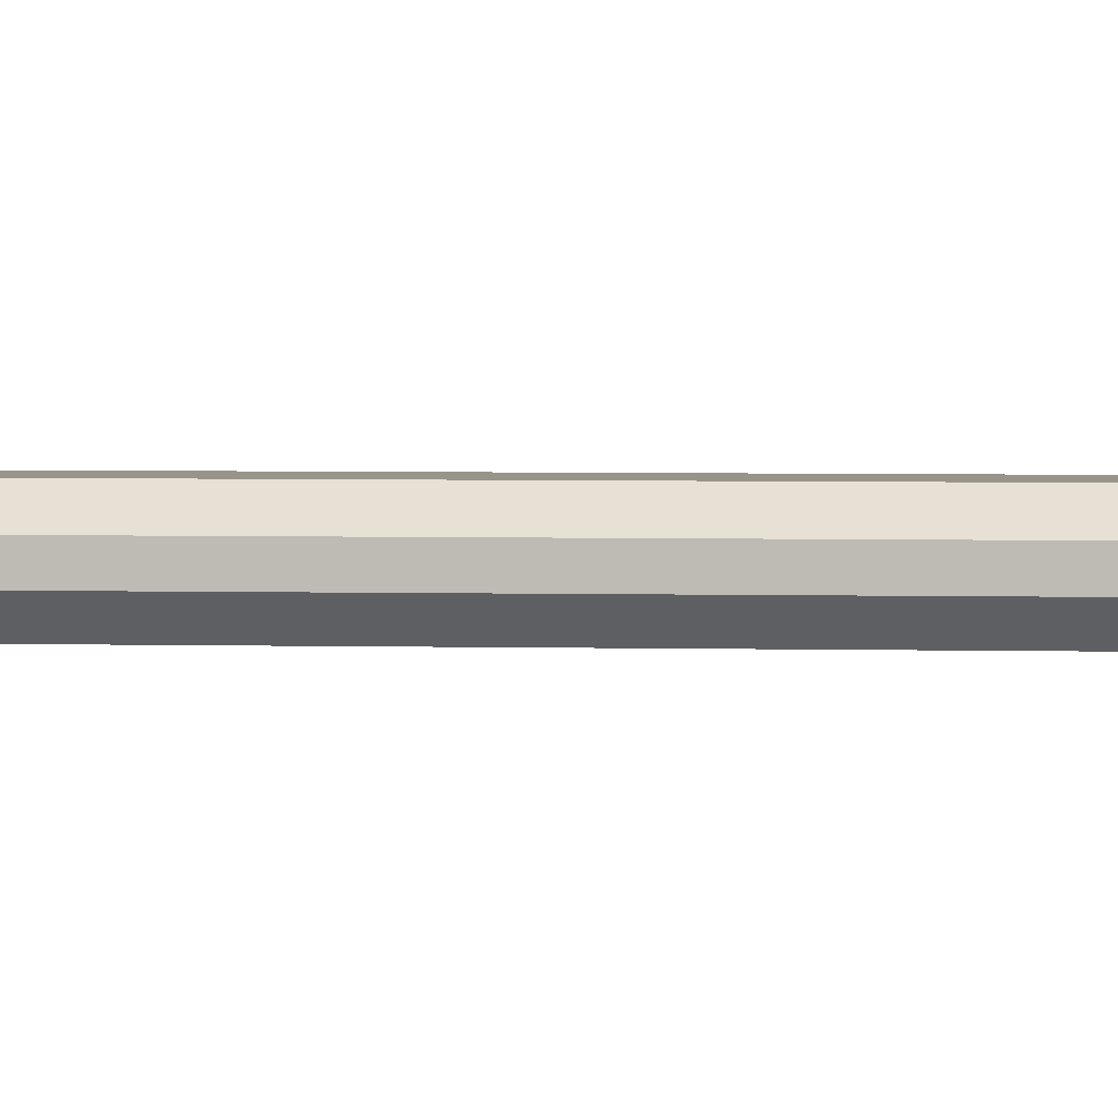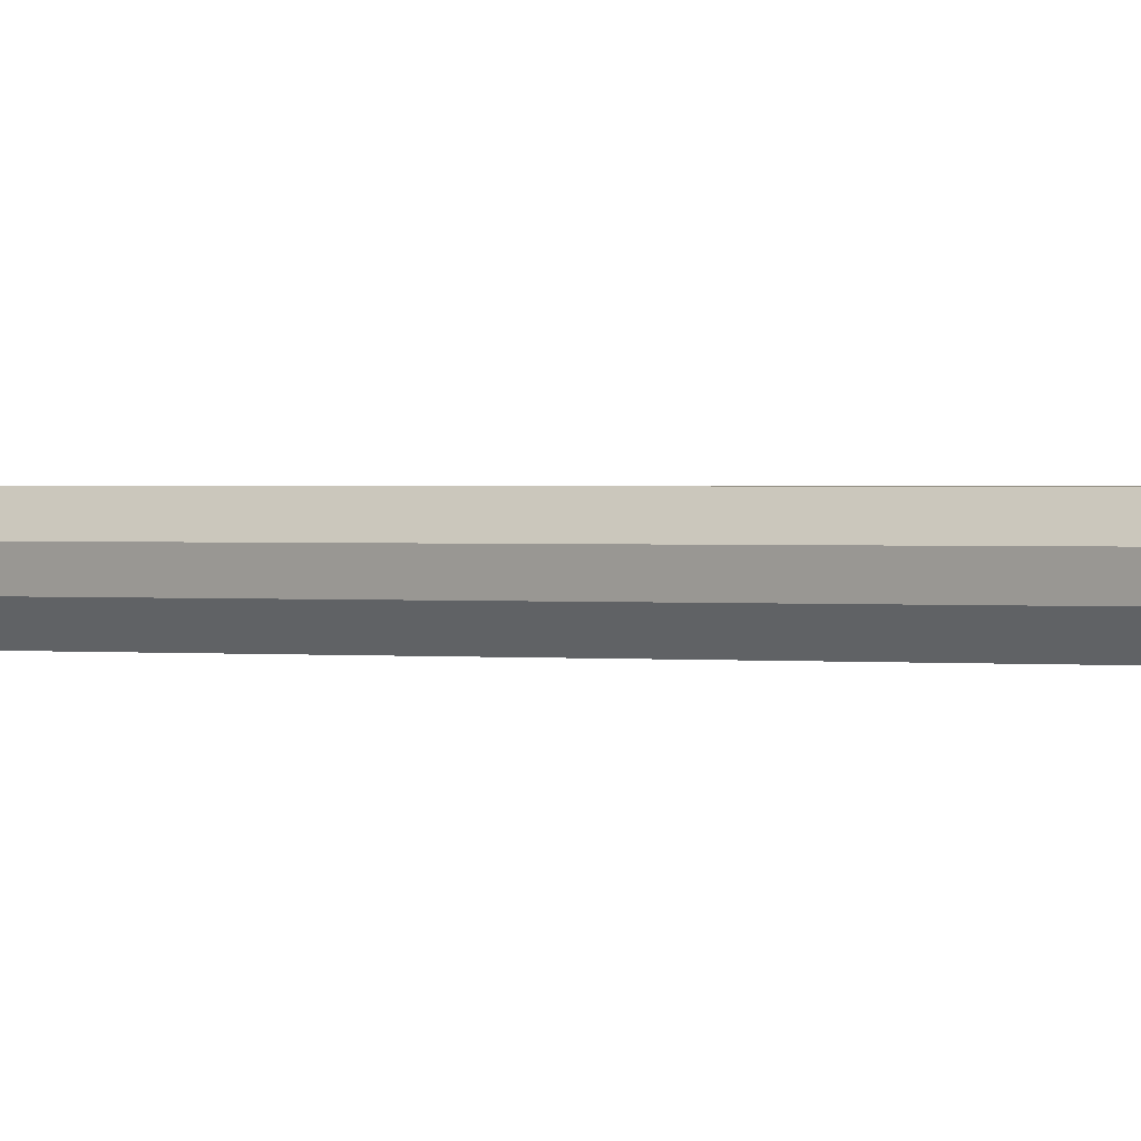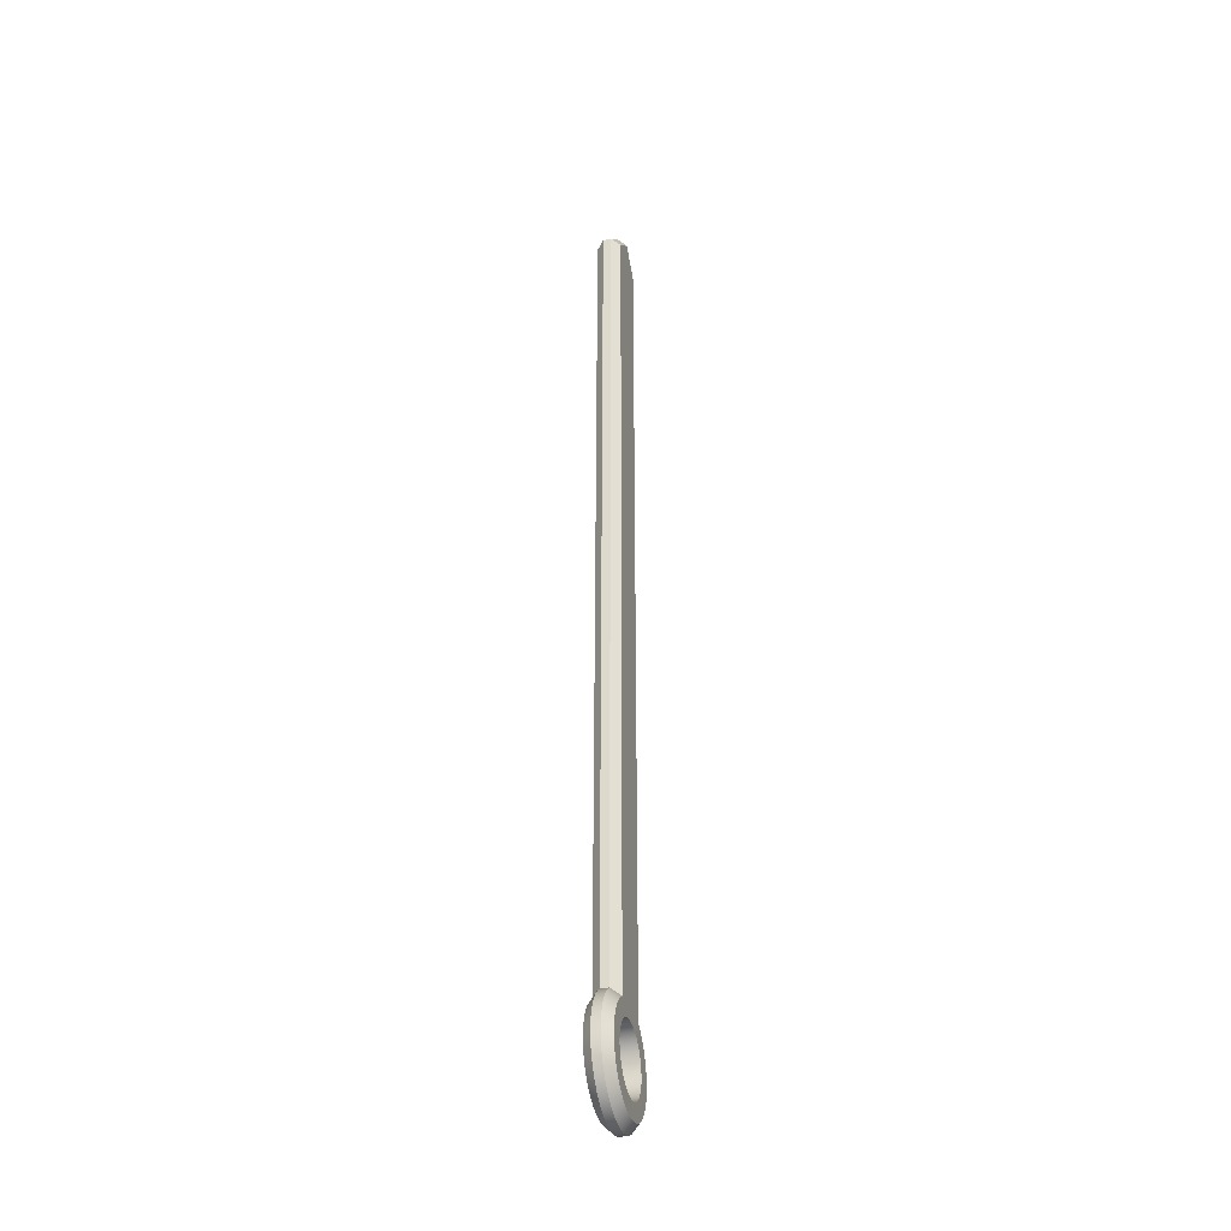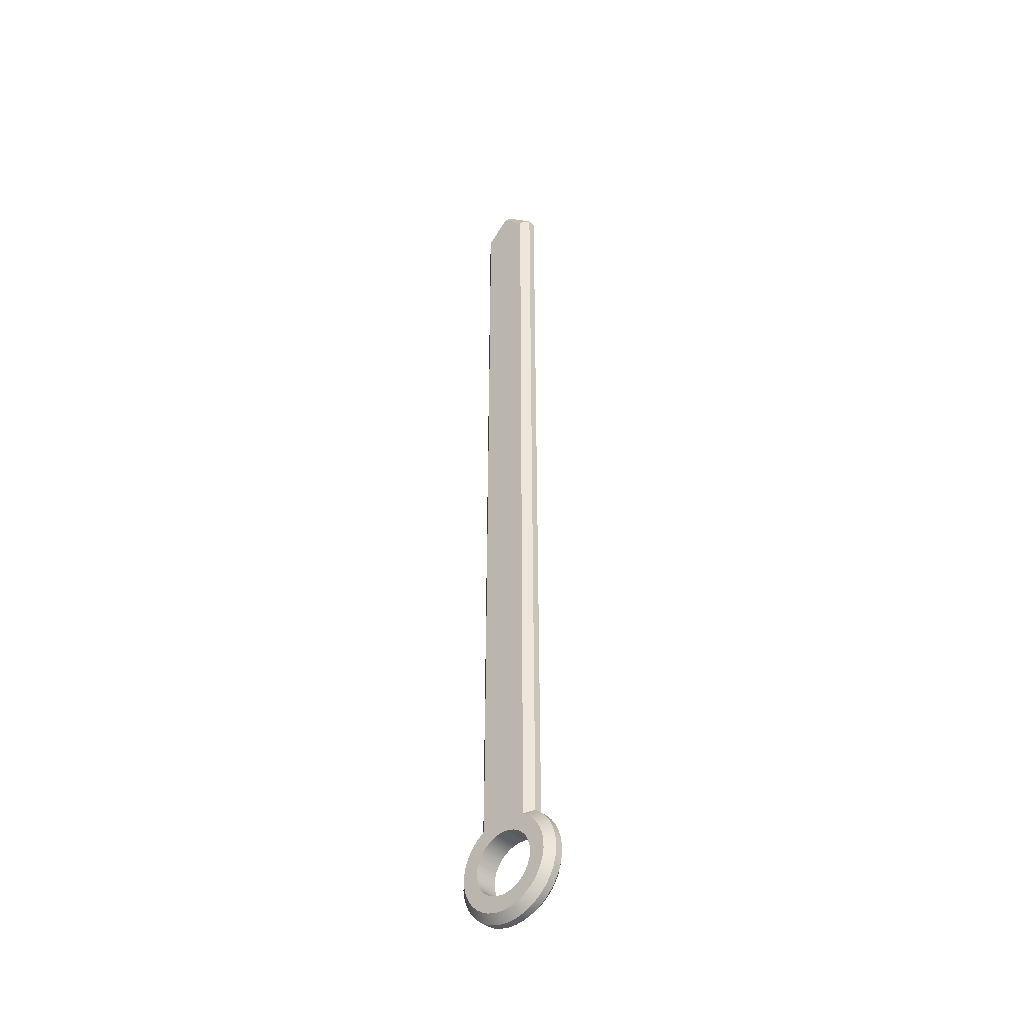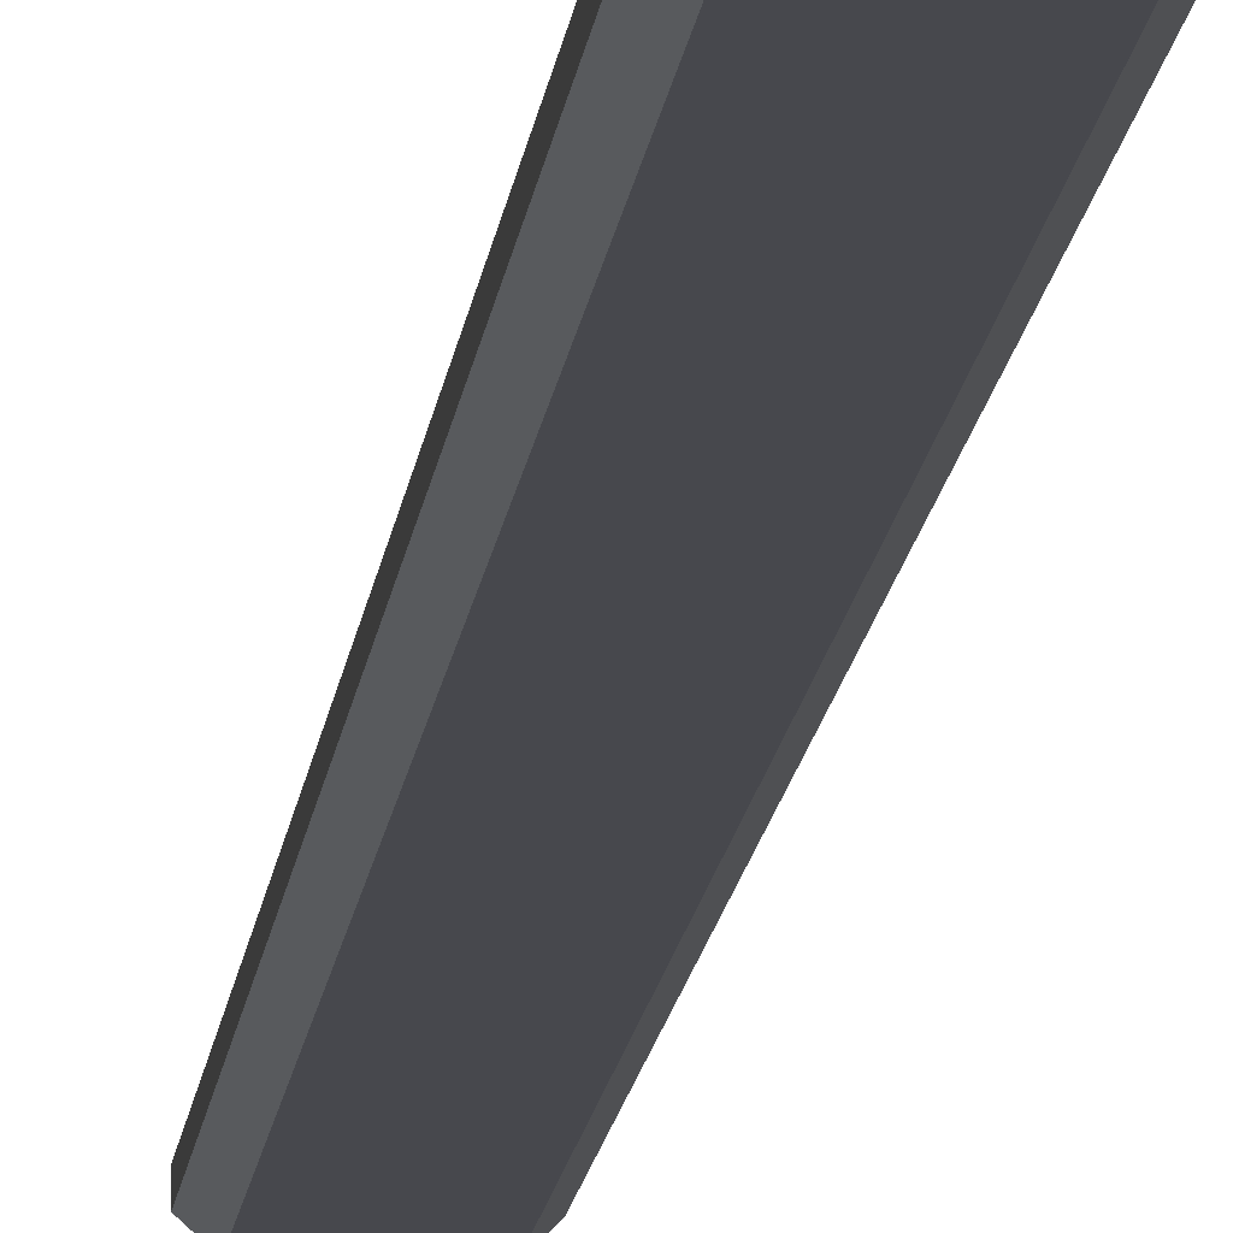
<metadata>
{"format":"obj","ext":"obj","renderer":"f3d","projection":"perspective","resolution":1024,"background":"white","views":[{"elev":1.7,"azim":-79.5,"up":"+Z"},{"elev":0.4,"azim":-46.2,"up":"+Z"},{"elev":-37.8,"azim":-74.6,"up":"+Y"},{"elev":-41.6,"azim":41.5,"up":"+Y"},{"elev":-11.9,"azim":-5.1,"up":"+Z"}]}
</metadata>
<code>
g Solid1
v -4 110.5 1
v -0 114.5 1
v -0 113.1 0
v -3 110.1 0
v -3 5.196 0
v -4 5.745 1
v 4 110.5 1
v 3 110.1 0
v -3.783 4.657 0
v -4.472 4.001 0
v -5.048 3.244 0
v -5.497 2.406 0
v -5.808 1.507 0
v -5.973 0.5703 0
v -5.988 -0.3805 0
v -5.853 -1.322 0
v -5.57 -2.23 0
v -5.148 -3.082 0
v -4.596 -3.857 0
v -3.929 -4.534 0
v -3.163 -5.098 0
v -2.318 -5.534 0
v -1.415 -5.831 0
v -0.4755 -5.981 0
v 0.4755 -5.981 0
v 1.415 -5.831 0
v 2.318 -5.534 0
v 3.163 -5.098 0
v 3.929 -4.534 0
v 4.596 -3.857 0
v 5.148 -3.082 0
v 5.57 -2.23 0
v 5.853 -1.322 0
v 5.988 -0.3805 0
v 5.973 0.5703 0
v 5.808 1.507 0
v 5.497 2.406 0
v 5.048 3.244 0
v 4.472 4.001 0
v 3.783 4.657 0
v 3 5.196 0
v 4 5.745 1
v 4.809 5.087 1
v 5.511 4.317 1
v 6.09 3.451 1
v 6.535 2.508 1
v 6.835 1.51 1
v 6.984 0.4786 1
v 6.977 -0.5635 1
v 6.816 -1.593 1
v 6.504 -2.588 1
v 6.048 -3.525 1
v 5.458 -4.383 1
v 4.746 -5.145 1
v 3.93 -5.793 1
v 3.026 -6.312 1
v 2.056 -6.691 1
v 1.039 -6.922 1
v -0 -7 1
v -1.039 -6.922 1
v -2.056 -6.691 1
v -3.026 -6.312 1
v -3.93 -5.793 1
v -4.746 -5.145 1
v -5.458 -4.383 1
v -6.048 -3.525 1
v -6.504 -2.588 1
v -6.816 -1.593 1
v -6.977 -0.5635 1
v -6.984 0.4786 1
v -6.835 1.51 1
v -6.535 2.508 1
v -6.09 3.451 1
v -5.511 4.317 1
v -4.809 5.087 1
v 4 110.5 2
v 4 5.745 2
v -0 114.5 2
v -4 110.5 2
v 4 0 0
v 3.923 0.7804 0
v 3.696 1.531 0
v 3.326 2.222 0
v 2.828 2.828 0
v 2.222 3.326 0
v 1.531 3.696 0
v 0.7804 3.923 0
v -0 4 0
v -0.7804 3.923 0
v -1.531 3.696 0
v -2.222 3.326 0
v -2.828 2.828 0
v -3.326 2.222 0
v -3.696 1.531 0
v -3.923 0.7804 0
v -4 0 0
v -3.923 -0.7804 0
v -3.696 -1.531 0
v -3.326 -2.222 0
v -2.828 -2.828 0
v -2.222 -3.326 0
v -1.531 -3.696 0
v -0.7804 -3.923 0
v -0 -4 0
v 0.7804 -3.923 0
v 1.531 -3.696 0
v 2.222 -3.326 0
v 2.828 -2.828 0
v 3.326 -2.222 0
v 3.696 -1.531 0
v 3.923 -0.7804 0
v -3 110.1 3
v 0 113.1 3
v 3 110.1 3
v 3 5.196 3
v -4 5.745 2
v -4.809 5.087 2
v -5.511 4.317 2
v -6.09 3.451 2
v -6.535 2.508 2
v -6.835 1.51 2
v -6.984 0.4786 2
v -6.977 -0.5635 2
v -6.816 -1.593 2
v -6.504 -2.588 2
v -6.048 -3.525 2
v -5.458 -4.383 2
v -4.746 -5.145 2
v -3.93 -5.793 2
v -3.026 -6.312 2
v -2.056 -6.691 2
v -1.039 -6.922 2
v 0 -7 2
v 1.039 -6.922 2
v 2.056 -6.691 2
v 3.026 -6.312 2
v 3.93 -5.793 2
v 4.746 -5.145 2
v 5.458 -4.383 2
v 6.048 -3.525 2
v 6.504 -2.588 2
v 6.816 -1.593 2
v 6.977 -0.5635 2
v 6.984 0.4786 2
v 6.835 1.51 2
v 6.535 2.508 2
v 6.09 3.451 2
v 5.511 4.317 2
v 4.809 5.087 2
v 3.783 4.657 3
v 4.472 4.001 3
v 5.048 3.244 3
v 5.497 2.406 3
v 5.808 1.507 3
v 5.973 0.5703 3
v 5.988 -0.3805 3
v 5.853 -1.322 3
v 5.57 -2.23 3
v 5.148 -3.082 3
v 4.596 -3.857 3
v 3.929 -4.534 3
v 3.163 -5.098 3
v 2.318 -5.534 3
v 1.415 -5.831 3
v 0.4755 -5.981 3
v -0.4755 -5.981 3
v -1.415 -5.831 3
v -2.318 -5.534 3
v -3.163 -5.098 3
v -3.929 -4.534 3
v -4.596 -3.857 3
v -5.148 -3.082 3
v -5.57 -2.23 3
v -5.853 -1.322 3
v -5.988 -0.3805 3
v -5.973 0.5703 3
v -5.808 1.507 3
v -5.497 2.406 3
v -5.048 3.244 3
v -4.472 4.001 3
v -3.783 4.657 3
v -3 5.196 3
v 4 0 3
v 3.923 -0.7804 3
v 3.696 -1.531 3
v 3.326 -2.222 3
v 2.828 -2.828 3
v 2.222 -3.326 3
v 1.531 -3.696 3
v 0.7804 -3.923 3
v -0 -4 3
v -0.7804 -3.923 3
v -1.531 -3.696 3
v -2.222 -3.326 3
v -2.828 -2.828 3
v -3.326 -2.222 3
v -3.696 -1.531 3
v -3.923 -0.7804 3
v -4 0 3
v -3.923 0.7804 3
v -3.696 1.531 3
v -3.326 2.222 3
v -2.828 2.828 3
v -2.222 3.326 3
v -1.531 3.696 3
v -0.7804 3.923 3
v -0 4 3
v 0.7804 3.923 3
v 1.531 3.696 3
v 2.222 3.326 3
v 2.828 2.828 3
v 3.326 2.222 3
v 3.696 1.531 3
v 3.923 0.7804 3
f 1 2 4
f 4 2 3
f 5 6 4
f 4 6 1
f 7 8 2
f 2 8 3
f 5 9 6
f 6 9 75
f 75 9 10
f 75 10 74
f 74 10 11
f 74 11 73
f 73 11 12
f 73 12 72
f 72 12 13
f 72 13 71
f 71 13 14
f 71 14 70
f 70 14 15
f 70 15 69
f 69 15 16
f 69 16 68
f 68 16 17
f 68 17 67
f 67 17 66
f 66 17 18
f 66 18 65
f 65 18 19
f 65 19 64
f 64 19 20
f 64 20 63
f 63 20 21
f 63 21 62
f 62 21 22
f 62 22 61
f 61 22 23
f 61 23 60
f 60 23 24
f 60 24 59
f 59 24 25
f 59 25 58
f 58 25 26
f 58 26 57
f 57 26 27
f 57 27 56
f 56 27 28
f 56 28 55
f 55 28 29
f 55 29 54
f 54 29 30
f 54 30 53
f 53 30 31
f 53 31 52
f 52 31 32
f 52 32 51
f 51 32 50
f 50 32 33
f 50 33 49
f 49 33 34
f 49 34 35
f 49 35 48
f 48 35 36
f 48 36 47
f 47 36 46
f 46 36 37
f 46 37 45
f 45 37 38
f 45 38 44
f 44 38 39
f 44 39 43
f 43 39 40
f 43 40 42
f 42 40 41
f 7 42 8
f 8 42 41
f 42 7 77
f 77 7 76
f 2 78 7
f 7 78 76
f 1 79 2
f 2 79 78
f 81 39 80
f 80 39 30
f 80 30 111
f 111 30 29
f 111 29 110
f 110 29 109
f 109 29 28
f 109 28 108
f 108 28 27
f 108 27 107
f 107 27 106
f 106 27 26
f 106 26 105
f 105 26 25
f 105 25 104
f 104 25 24
f 104 24 103
f 103 24 23
f 103 23 102
f 102 23 22
f 102 22 101
f 101 22 100
f 100 22 21
f 100 21 99
f 99 21 20
f 99 20 98
f 98 20 97
f 97 20 19
f 97 19 96
f 96 19 10
f 96 10 95
f 95 10 9
f 95 9 94
f 94 9 93
f 93 9 5
f 93 5 92
f 92 5 91
f 91 5 90
f 90 5 4
f 90 4 89
f 89 4 3
f 89 3 88
f 88 3 87
f 87 3 8
f 87 8 86
f 86 8 41
f 86 41 85
f 85 41 84
f 84 41 83
f 83 41 40
f 83 40 82
f 82 40 81
f 81 40 39
f 39 38 30
f 30 38 31
f 31 38 37
f 31 37 32
f 32 37 36
f 32 36 33
f 33 36 35
f 33 35 34
f 10 19 11
f 11 19 18
f 11 18 12
f 12 18 17
f 12 17 13
f 13 17 16
f 13 16 14
f 14 16 15
f 79 112 78
f 78 112 113
f 113 114 78
f 78 114 76
f 115 77 114
f 114 77 76
f 182 116 181
f 181 116 117
f 181 117 180
f 180 117 118
f 180 118 179
f 179 118 119
f 179 119 178
f 178 119 120
f 178 120 177
f 177 120 121
f 177 121 176
f 176 121 122
f 176 122 175
f 175 122 123
f 175 123 174
f 174 123 124
f 174 124 173
f 173 124 125
f 173 125 126
f 173 126 172
f 172 126 127
f 172 127 171
f 171 127 128
f 171 128 170
f 170 128 129
f 170 129 169
f 169 129 130
f 169 130 168
f 168 130 131
f 168 131 167
f 167 131 132
f 167 132 166
f 166 132 133
f 166 133 165
f 165 133 134
f 165 134 164
f 164 134 135
f 164 135 163
f 163 135 136
f 163 136 162
f 162 136 137
f 162 137 161
f 161 137 138
f 161 138 160
f 160 138 139
f 160 139 159
f 159 139 140
f 159 140 158
f 158 140 141
f 158 141 142
f 158 142 157
f 157 142 143
f 157 143 156
f 156 143 144
f 156 144 155
f 155 144 145
f 155 145 154
f 154 145 146
f 154 146 153
f 153 146 147
f 153 147 152
f 152 147 148
f 152 148 151
f 151 148 149
f 151 149 150
f 150 149 77
f 150 77 115
f 79 116 112
f 112 116 182
f 6 75 116
f 116 75 117
f 117 75 74
f 117 74 118
f 118 74 73
f 118 73 119
f 119 73 72
f 119 72 120
f 120 72 71
f 120 71 121
f 121 71 70
f 121 70 122
f 122 70 69
f 122 69 123
f 123 69 68
f 123 68 124
f 124 68 67
f 124 67 125
f 125 67 66
f 125 66 126
f 126 66 65
f 126 65 127
f 127 65 64
f 127 64 128
f 128 64 63
f 128 63 129
f 129 63 62
f 129 62 130
f 130 62 61
f 130 61 131
f 131 61 60
f 131 60 132
f 132 60 59
f 132 59 133
f 133 59 58
f 133 58 134
f 134 58 57
f 134 57 135
f 135 57 56
f 135 56 136
f 136 56 55
f 136 55 137
f 137 55 54
f 137 54 138
f 138 54 53
f 138 53 139
f 139 53 52
f 139 52 140
f 140 52 51
f 140 51 141
f 141 51 50
f 141 50 142
f 142 50 49
f 142 49 143
f 143 49 48
f 143 48 144
f 144 48 47
f 144 47 145
f 145 47 46
f 145 46 146
f 146 46 45
f 146 45 147
f 147 45 44
f 147 44 148
f 148 44 43
f 148 43 149
f 149 43 42
f 149 42 77
f 1 6 79
f 79 6 116
f 184 160 183
f 183 160 151
f 183 151 214
f 214 151 150
f 214 150 213
f 213 150 212
f 212 150 115
f 212 115 211
f 211 115 210
f 210 115 209
f 209 115 114
f 209 114 208
f 208 114 113
f 208 113 207
f 207 113 206
f 206 113 112
f 206 112 205
f 205 112 182
f 205 182 204
f 204 182 203
f 203 182 202
f 202 182 181
f 202 181 201
f 201 181 200
f 200 181 180
f 200 180 199
f 199 180 171
f 199 171 198
f 198 171 170
f 198 170 197
f 197 170 196
f 196 170 169
f 196 169 195
f 195 169 168
f 195 168 194
f 194 168 193
f 193 168 167
f 193 167 192
f 192 167 166
f 192 166 191
f 191 166 165
f 191 165 190
f 190 165 164
f 190 164 189
f 189 164 163
f 189 163 188
f 188 163 187
f 187 163 162
f 187 162 186
f 186 162 161
f 186 161 185
f 185 161 184
f 184 161 160
f 180 179 171
f 171 179 172
f 172 179 178
f 172 178 173
f 173 178 177
f 173 177 174
f 174 177 176
f 174 176 175
f 151 160 152
f 152 160 159
f 152 159 153
f 153 159 158
f 153 158 154
f 154 158 157
f 154 157 155
f 155 157 156
f 111 184 80
f 80 184 183
f 80 183 81
f 81 183 214
f 81 214 82
f 82 214 213
f 82 213 83
f 83 213 212
f 83 212 84
f 84 212 211
f 84 211 85
f 85 211 210
f 85 210 86
f 86 210 209
f 86 209 87
f 87 209 208
f 87 208 88
f 88 208 207
f 88 207 89
f 89 207 206
f 89 206 90
f 90 206 205
f 90 205 91
f 91 205 204
f 91 204 92
f 92 204 203
f 92 203 93
f 93 203 202
f 93 202 94
f 94 202 201
f 94 201 95
f 95 201 200
f 95 200 96
f 96 200 199
f 96 199 97
f 97 199 198
f 97 198 98
f 98 198 197
f 98 197 99
f 99 197 196
f 99 196 100
f 100 196 195
f 100 195 101
f 101 195 194
f 101 194 102
f 102 194 193
f 102 193 103
f 103 193 192
f 103 192 104
f 104 192 191
f 104 191 105
f 105 191 190
f 105 190 106
f 106 190 189
f 106 189 107
f 107 189 188
f 107 188 108
f 108 188 187
f 108 187 109
f 109 187 186
f 109 186 110
f 110 186 185
f 110 185 111
f 111 185 184

</code>
